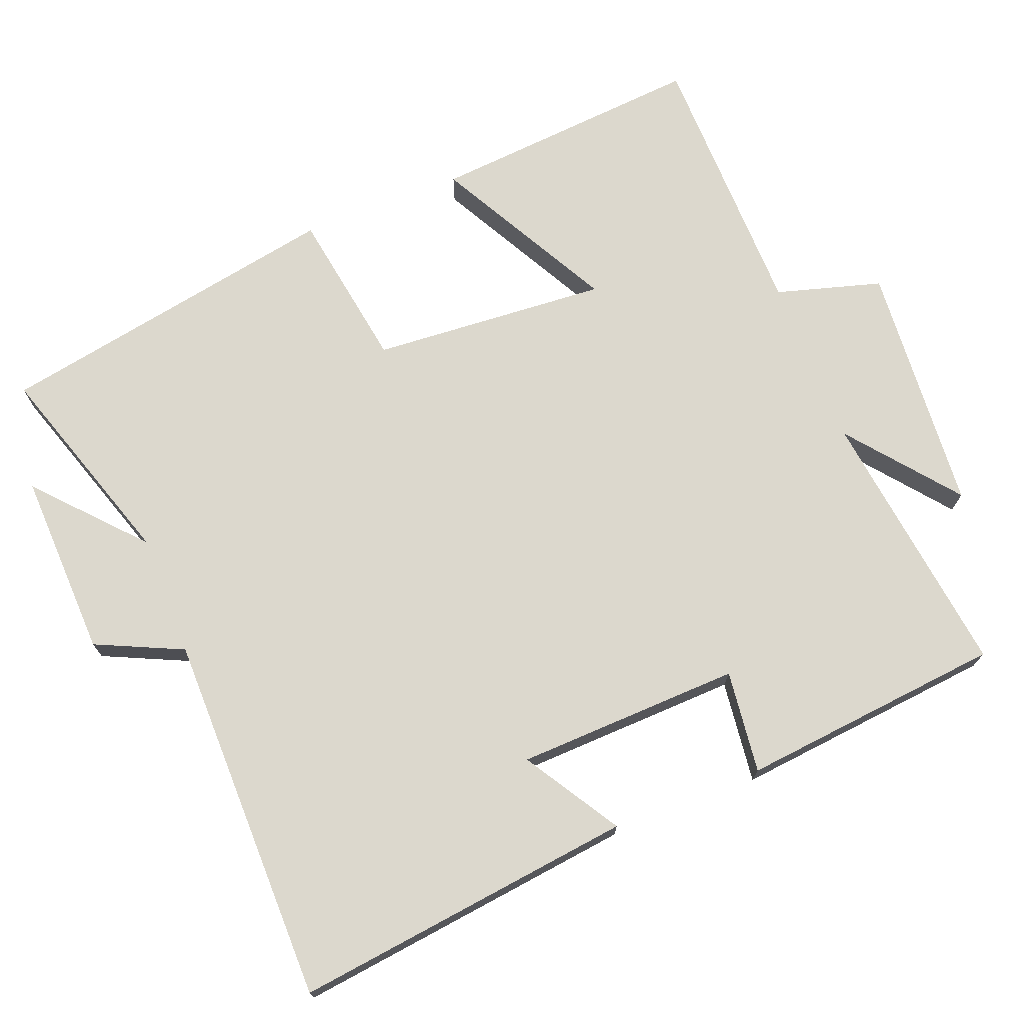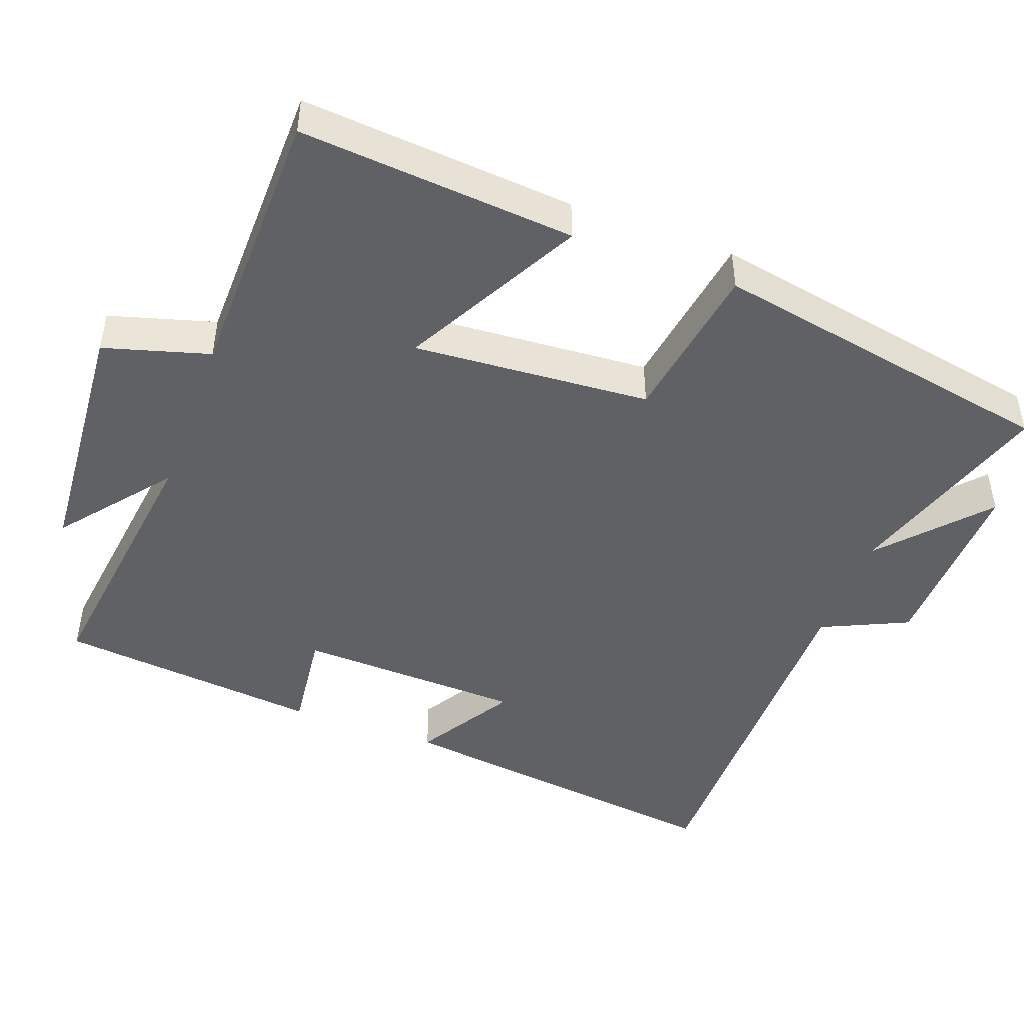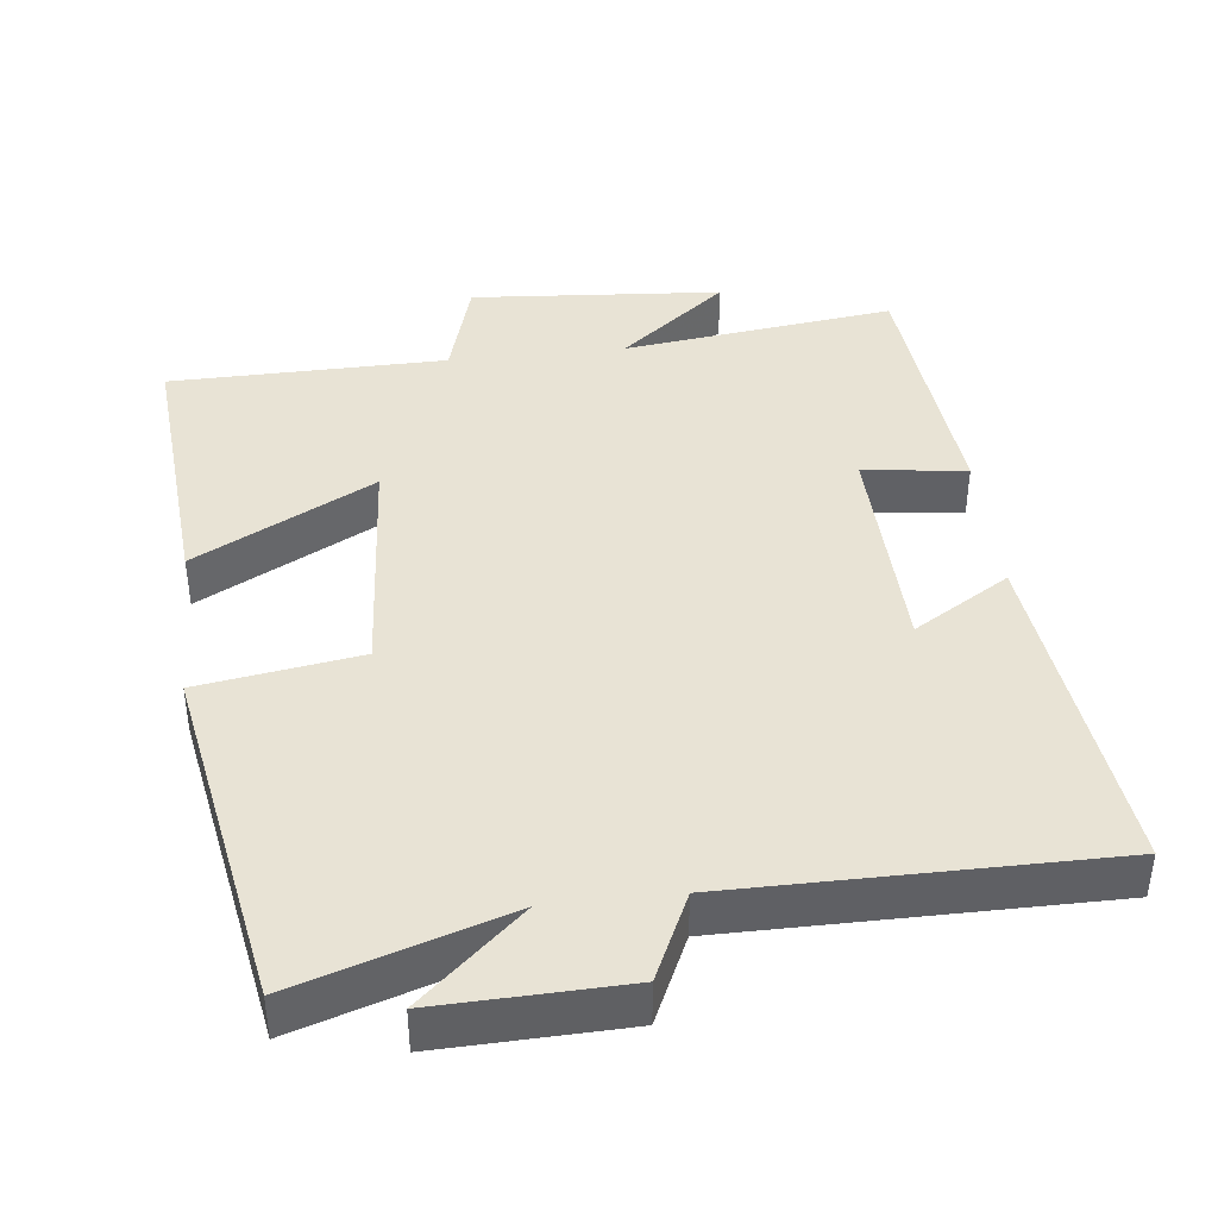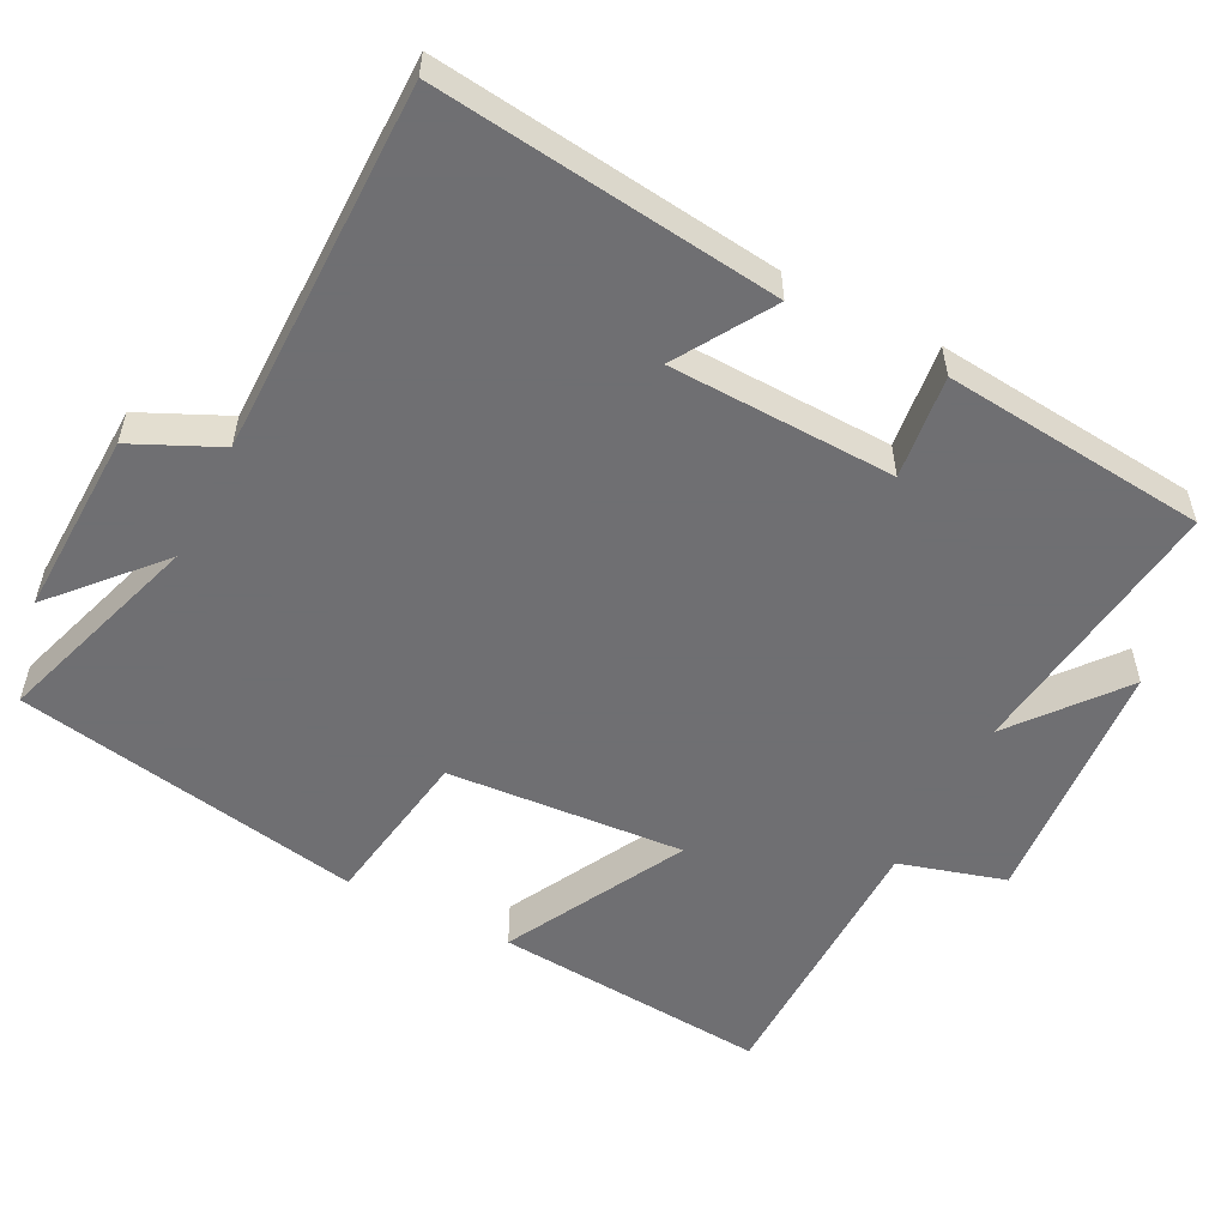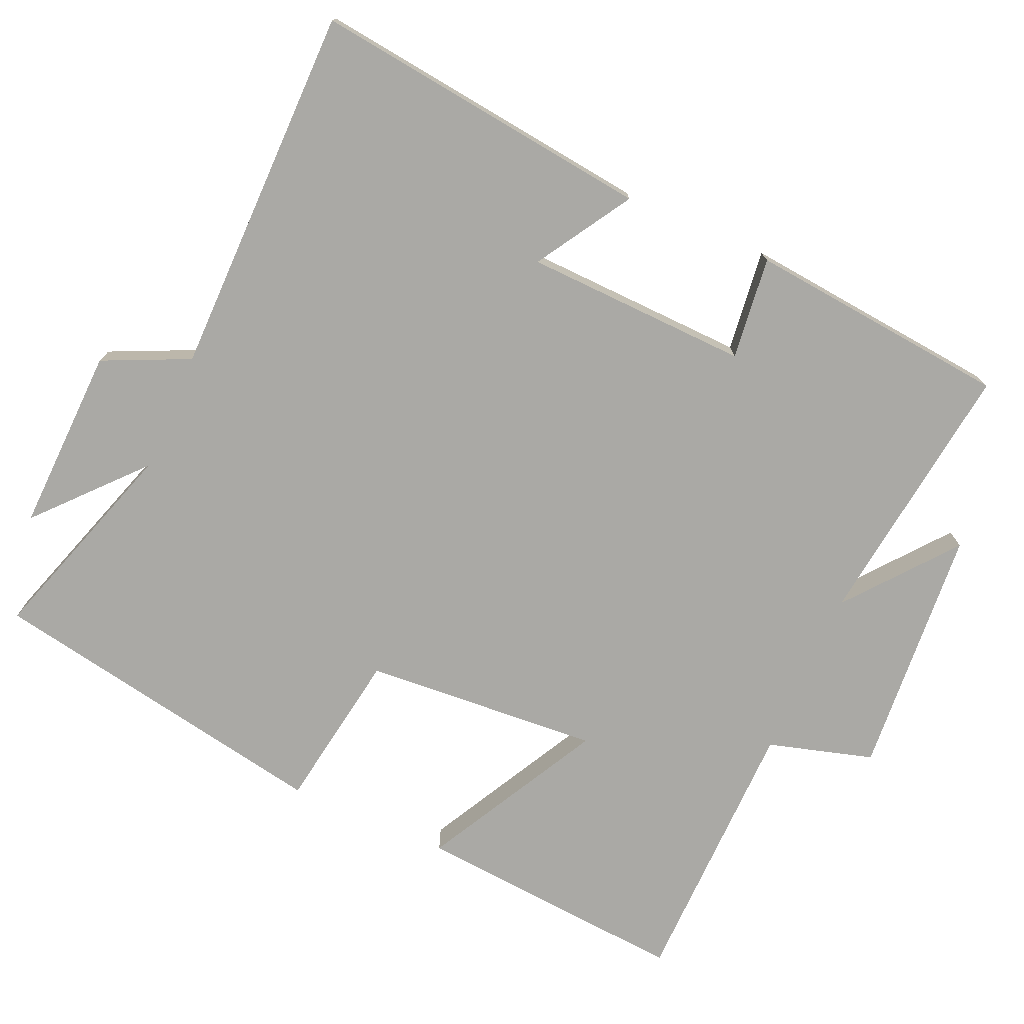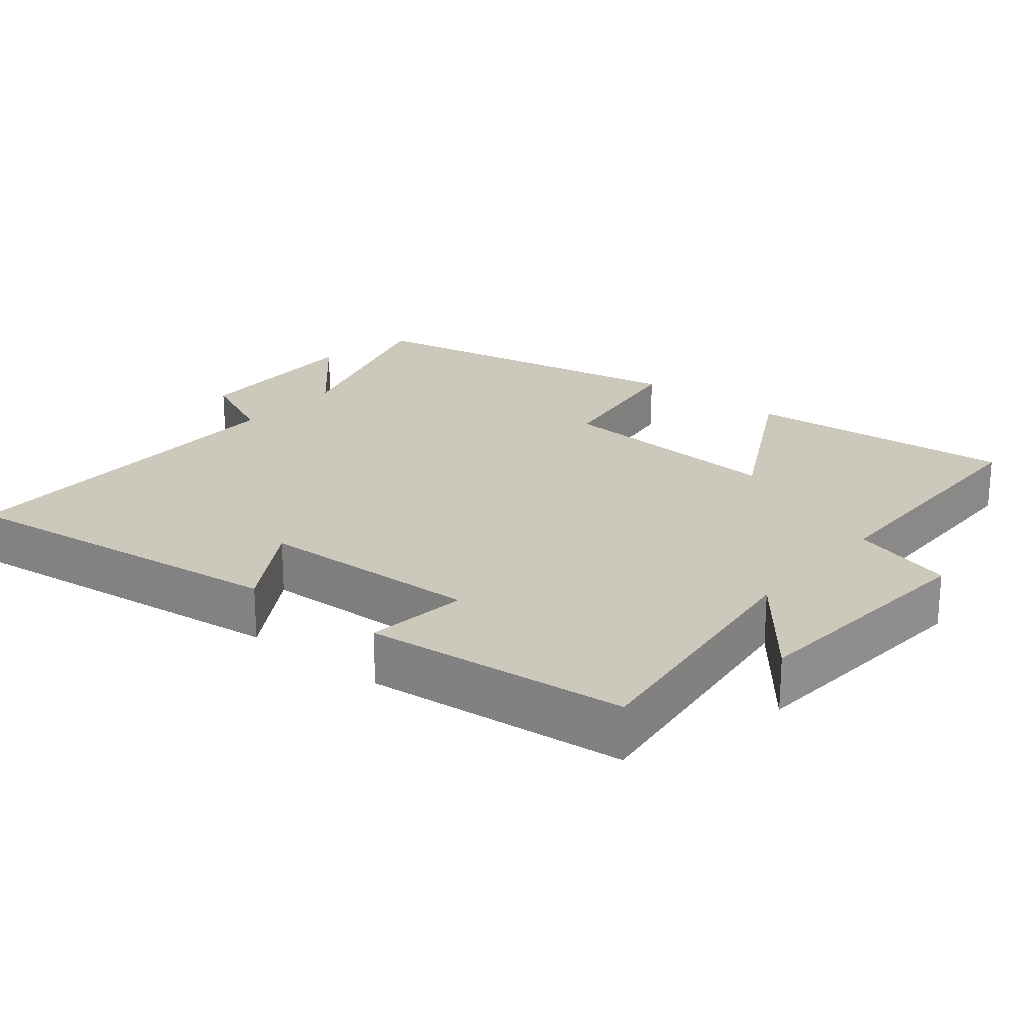
<metadata>
{"format":"obj","ext":"obj","renderer":"f3d","projection":"perspective","resolution":1024,"background":"white","views":[{"elev":72.6,"azim":68.5,"up":"+Y"},{"elev":-47.0,"azim":-110.3,"up":"+Y"},{"elev":41.3,"azim":-6.4,"up":"+Y"},{"elev":-54.7,"azim":62.9,"up":"+Y"},{"elev":-75.3,"azim":66.2,"up":"+Y"},{"elev":22.1,"azim":129.4,"up":"+Y"}]}
</metadata>
<code>
v -0.53 0.07 -0.494
v -0.5 0.07 -0.116
v -0.255 0.07 -0.247
v -0.279 0.07 0.079
v -0.5 0.07 0.114
v -0.413 0.07 0.593
v -0.126 0.07 0.5
v -0.267 0.07 0.627
v -0.011 0.07 0.619
v 0.044 0.07 0.5
v 0.557 0.07 0.499
v 0.5 0.07 0.027
v 0.368 0.07 0.108
v 0.358 0.07 -0.202
v 0.5 0.07 -0.185
v 0.464 0.07 -0.548
v 0.09 0.07 -0.5
v 0.238 0.07 -0.619
v -0.108 0.07 -0.645
v -0.15 0.07 -0.5
v -0.53 0 -0.494
v -0.5 0 -0.116
v -0.255 0 -0.247
v -0.279 0 0.079
v -0.5 0 0.114
v -0.413 0 0.593
v -0.126 0 0.5
v -0.267 0 0.627
v -0.011 0 0.619
v 0.044 0 0.5
v 0.557 0 0.499
v 0.5 0 0.027
v 0.368 0 0.108
v 0.358 0 -0.202
v 0.5 0 -0.185
v 0.464 0 -0.548
v 0.09 0 -0.5
v 0.238 0 -0.619
v -0.108 0 -0.645
v -0.15 0 -0.5
f 17 18 19 20
f 1 2 3
f 20 1 3
f 17 20 3
f 14 15 16 17
f 17 3 4
f 14 17 4
f 13 14 4
f 10 11 12 13
f 10 13 4 5
f 7 8 9 10
f 7 10 5
f 5 6 7
f 40 39 38 37
f 23 22 21
f 23 21 40
f 23 40 37
f 37 36 35 34
f 24 23 37
f 24 37 34
f 24 34 33
f 33 32 31 30
f 25 24 33 30
f 30 29 28 27
f 25 30 27
f 27 26 25
f 1 21 22 2
f 2 22 23 3
f 3 23 24 4
f 4 24 25 5
f 5 25 26 6
f 6 26 27 7
f 7 27 28 8
f 8 28 29 9
f 9 29 30 10
f 10 30 31 11
f 11 31 32 12
f 12 32 33 13
f 13 33 34 14
f 14 34 35 15
f 15 35 36 16
f 16 36 37 17
f 17 37 38 18
f 18 38 39 19
f 19 39 40 20
f 20 40 21 1

</code>
